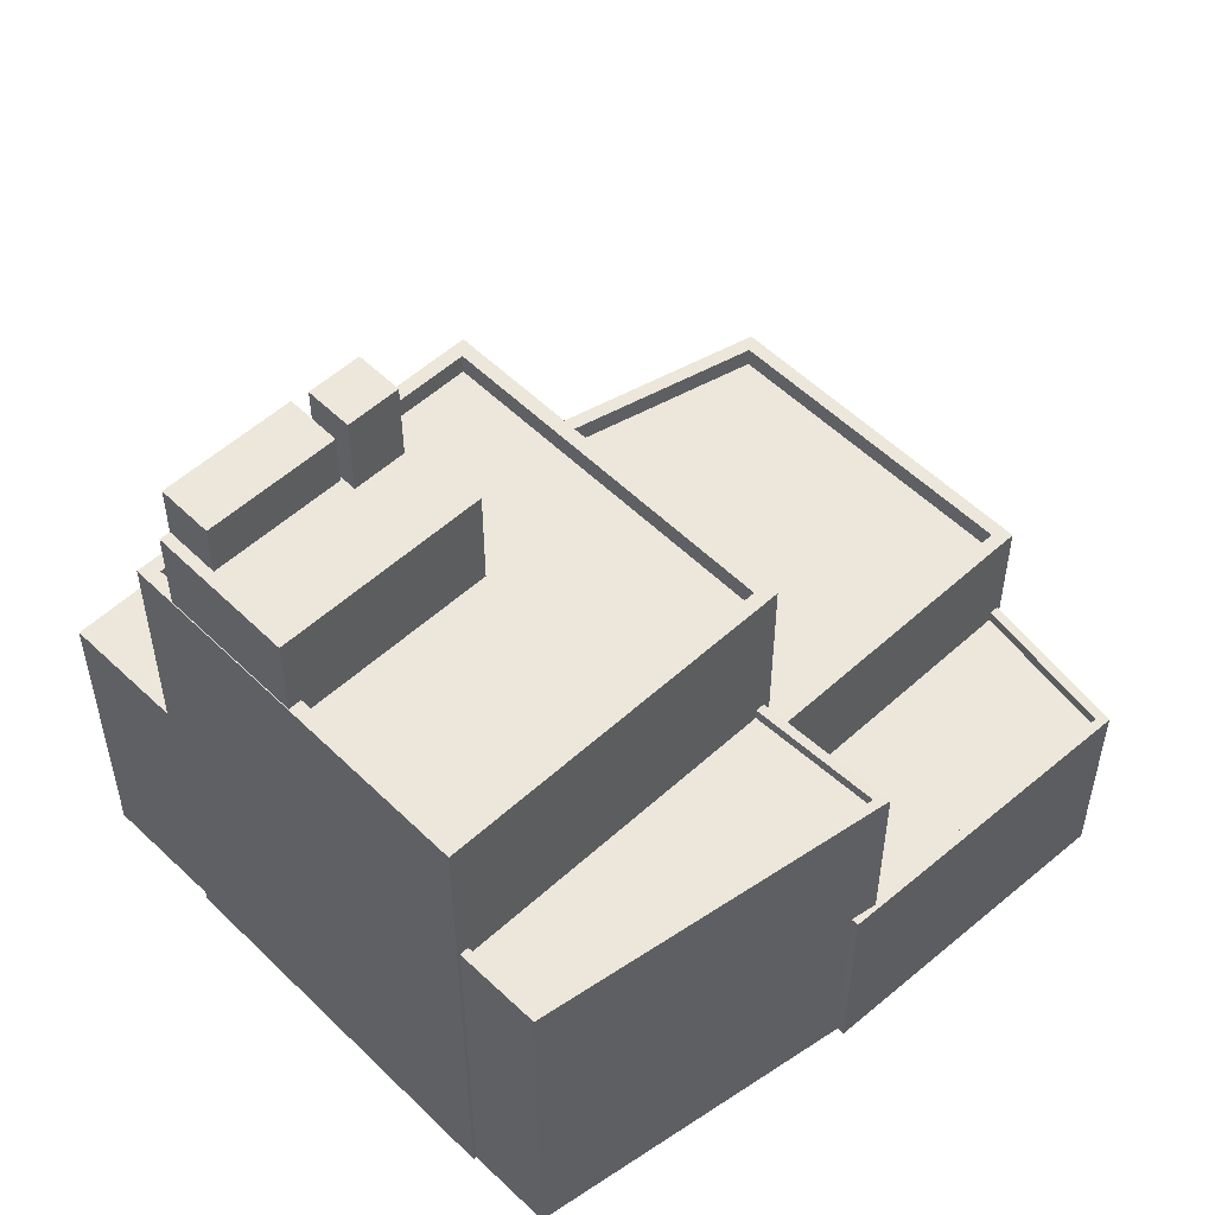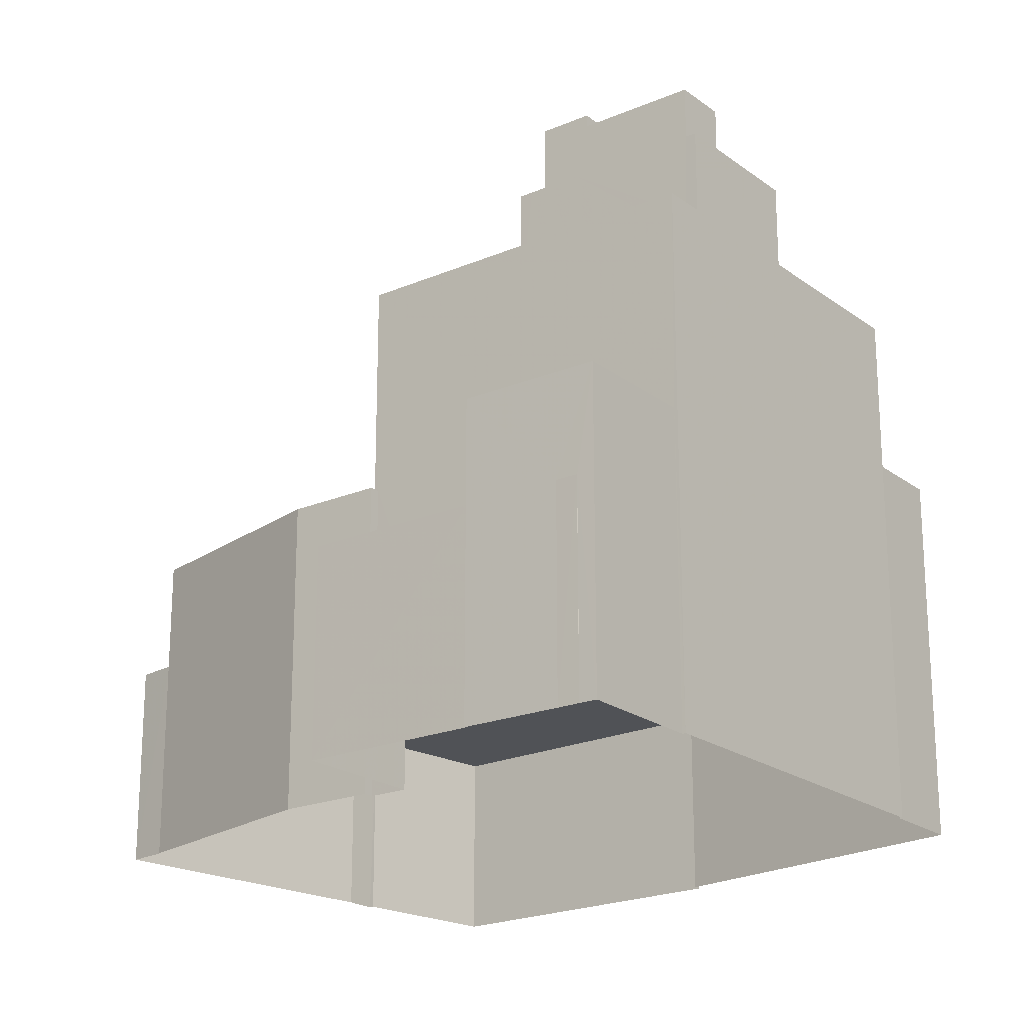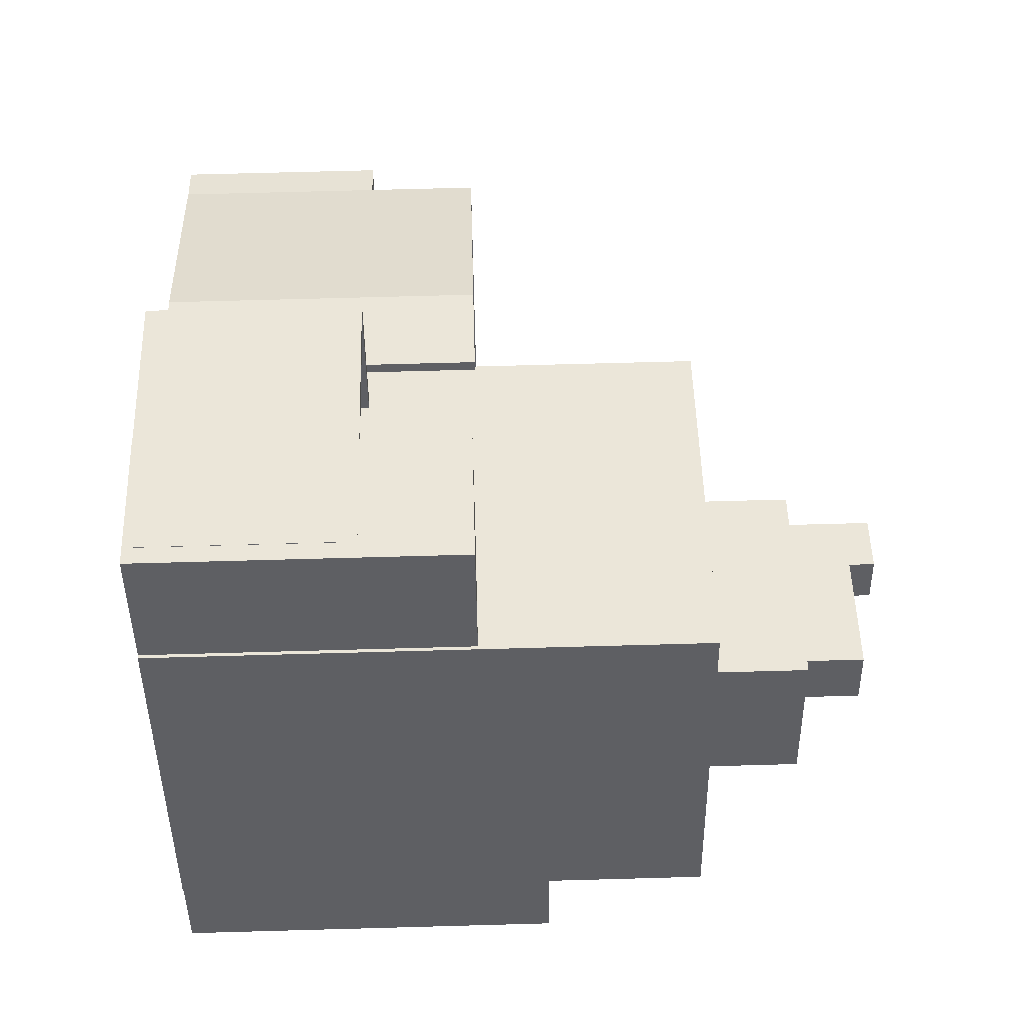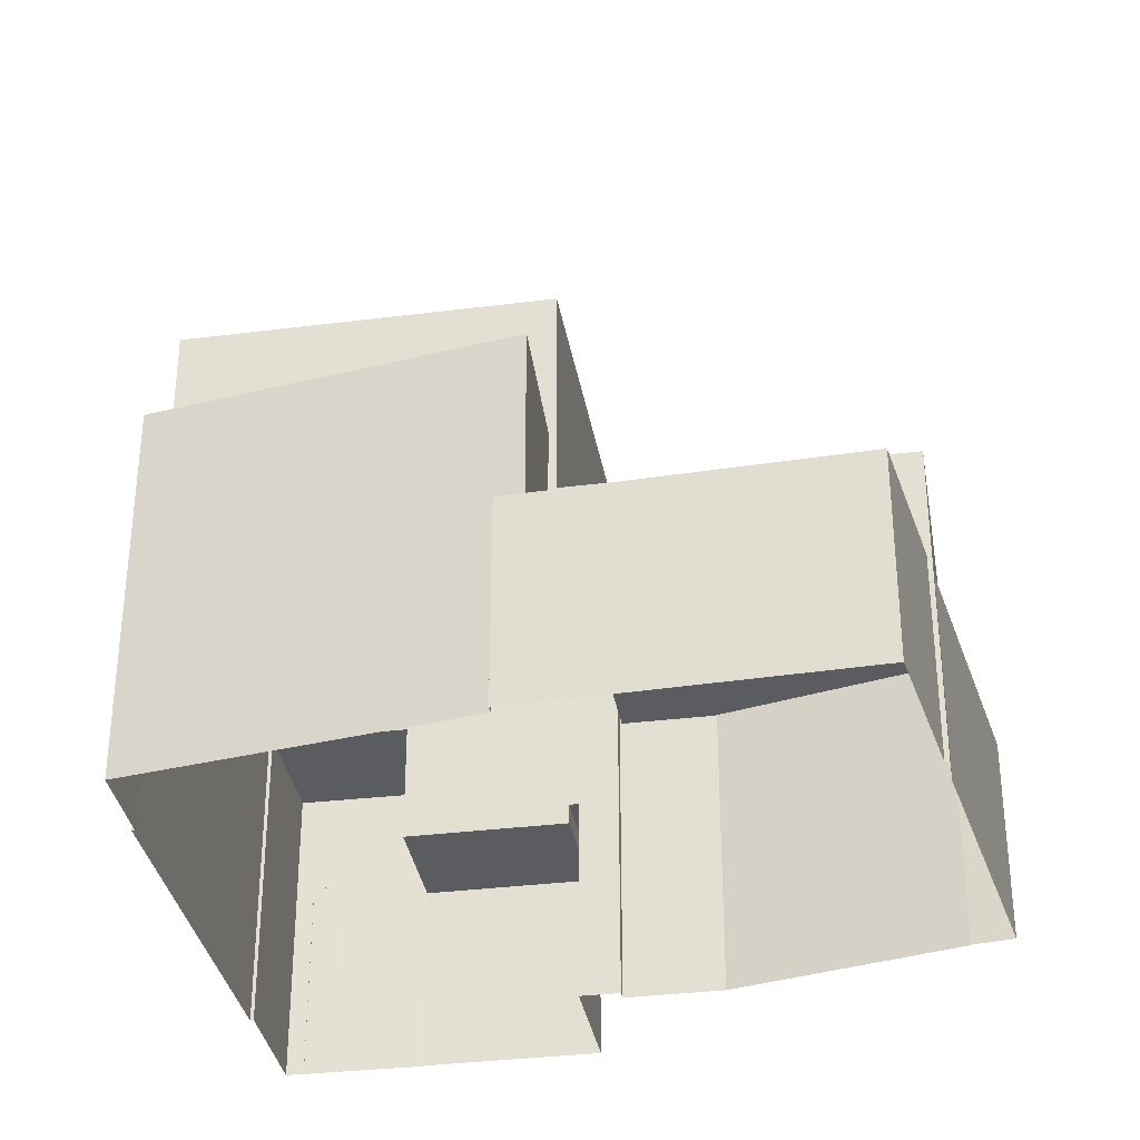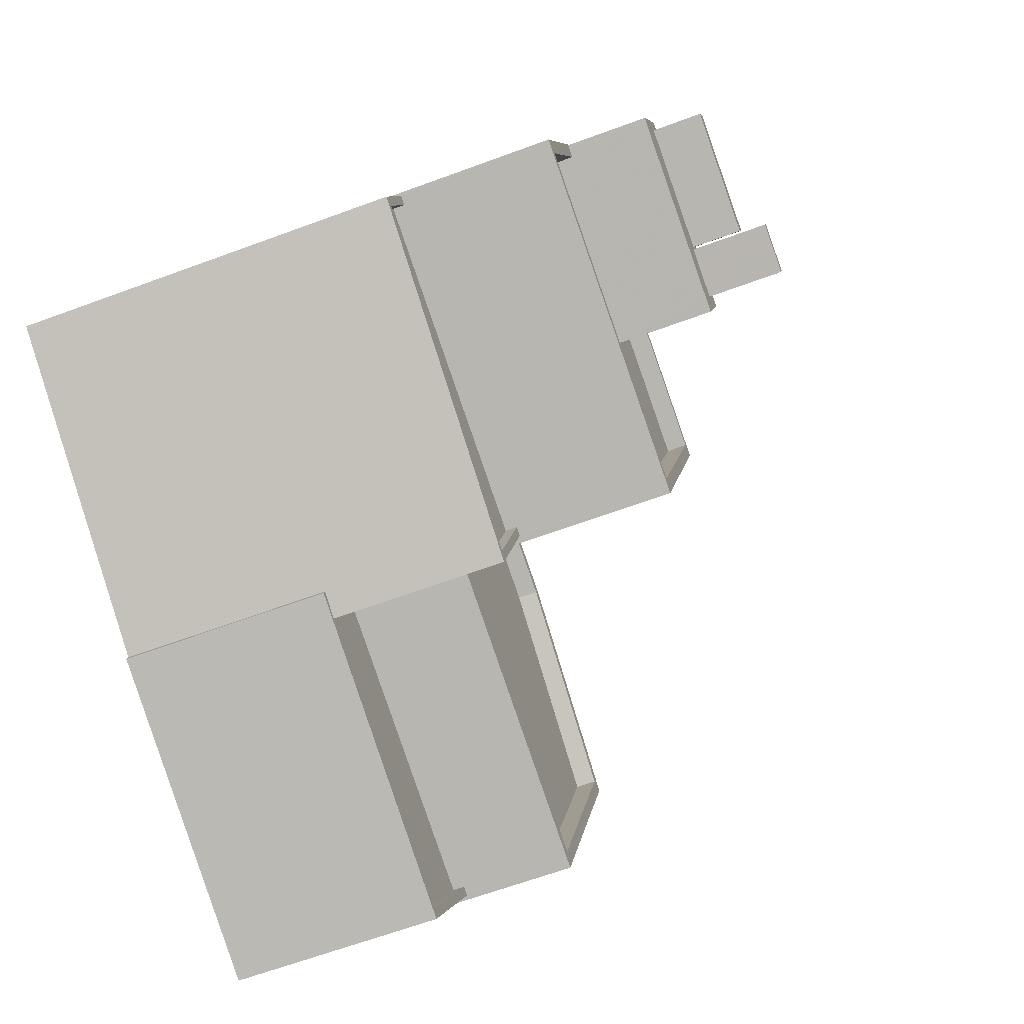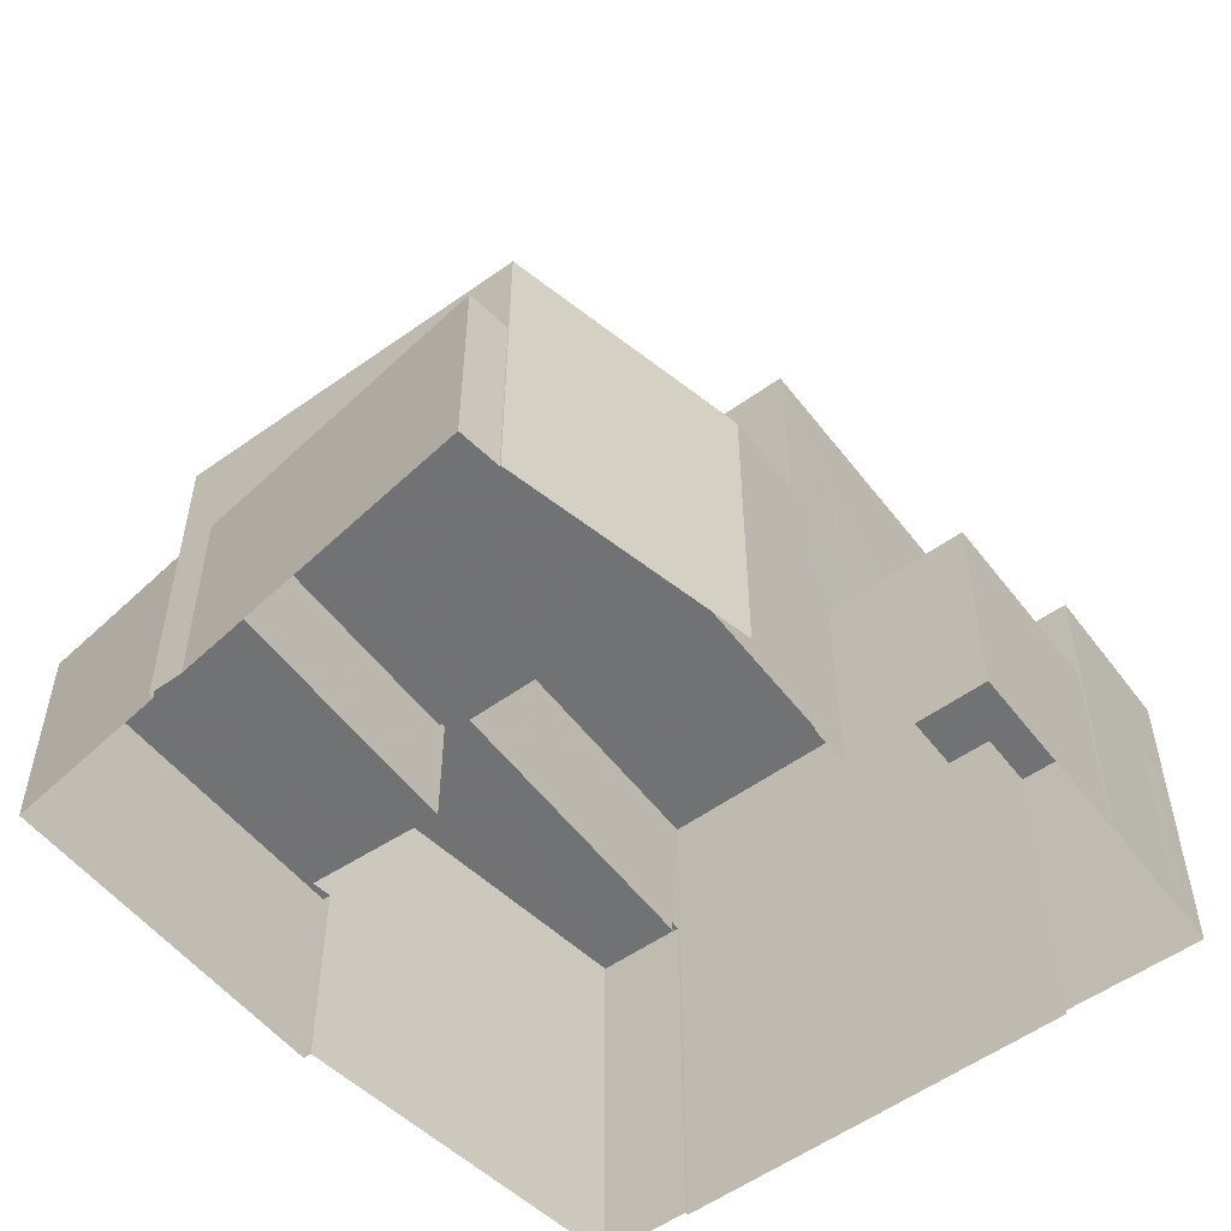
<metadata>
{"format":"obj","ext":"obj","renderer":"f3d","projection":"perspective","resolution":1024,"background":"white","views":[{"elev":54.0,"azim":-64.1,"up":"+Z"},{"elev":-20.9,"azim":-162.6,"up":"+Z"},{"elev":68.4,"azim":-91.6,"up":"+Y"},{"elev":-34.0,"azim":-10.4,"up":"+Z"},{"elev":-64.2,"azim":-69.5,"up":"+Y"},{"elev":-55.6,"azim":106.8,"up":"+Z"}]}
</metadata>
<code>
v 1.26e+04 -1.531e+04 19.77
v 1.26e+04 -1.531e+04 19.77
v 1.26e+04 -1.531e+04 19.77
v 1.261e+04 -1.53e+04 19.77
v 1.261e+04 -1.53e+04 19.77
v 1.26e+04 -1.53e+04 19.77
v 1.261e+04 -1.53e+04 19.77
v 1.26e+04 -1.53e+04 19.77
v 1.26e+04 -1.53e+04 19.77
v 1.259e+04 -1.529e+04 19.77
v 1.26e+04 -1.53e+04 19.77
v 1.26e+04 -1.53e+04 19.77
v 1.259e+04 -1.531e+04 19.77
v 1.26e+04 -1.531e+04 19.77
v 1.259e+04 -1.531e+04 19.77
v 1.26e+04 -1.53e+04 19.77
v 1.26e+04 -1.53e+04 19.77
v 1.259e+04 -1.529e+04 19.77
v 1.259e+04 -1.529e+04 19.77
v 1.259e+04 -1.53e+04 19.77
v 1.259e+04 -1.529e+04 19.77
v 1.259e+04 -1.531e+04 19.77
v 1.259e+04 -1.53e+04 19.77
v 1.259e+04 -1.53e+04 19.77
v 1.259e+04 -1.53e+04 19.77
v 1.26e+04 -1.53e+04 26.53
v 1.259e+04 -1.529e+04 26.53
v 1.259e+04 -1.53e+04 26.53
v 1.259e+04 -1.53e+04 26.53
v 1.259e+04 -1.53e+04 23.83
v 1.26e+04 -1.53e+04 23.83
v 1.26e+04 -1.53e+04 23.83
v 1.26e+04 -1.53e+04 23.83
v 1.259e+04 -1.529e+04 24.28
v 1.259e+04 -1.529e+04 24.28
v 1.259e+04 -1.529e+04 24.28
v 1.26e+04 -1.53e+04 24.28
v 1.26e+04 -1.53e+04 24.28
v 1.26e+04 -1.53e+04 24.28
v 1.26e+04 -1.53e+04 24.28
v 1.26e+04 -1.53e+04 24.28
v 1.26e+04 -1.53e+04 24.28
v 1.259e+04 -1.53e+04 31.34
v 1.259e+04 -1.53e+04 31.34
v 1.259e+04 -1.53e+04 31.34
v 1.259e+04 -1.53e+04 31.34
v 1.26e+04 -1.53e+04 31.34
v 1.26e+04 -1.53e+04 31.34
v 1.259e+04 -1.53e+04 31.34
v 1.259e+04 -1.53e+04 31.34
v 1.259e+04 -1.53e+04 31.34
v 1.259e+04 -1.53e+04 31.34
v 1.259e+04 -1.53e+04 30.89
v 1.259e+04 -1.53e+04 30.89
v 1.259e+04 -1.53e+04 30.89
v 1.26e+04 -1.53e+04 30.89
v 1.259e+04 -1.53e+04 30.89
v 1.259e+04 -1.53e+04 30.89
v 1.26e+04 -1.53e+04 30.89
v 1.26e+04 -1.531e+04 30.89
v 1.26e+04 -1.531e+04 31.34
v 1.26e+04 -1.531e+04 31.34
v 1.26e+04 -1.531e+04 23.96
v 1.259e+04 -1.531e+04 23.96
v 1.26e+04 -1.531e+04 23.96
v 1.26e+04 -1.531e+04 23.96
v 1.26e+04 -1.531e+04 24.21
v 1.26e+04 -1.531e+04 24.21
v 1.26e+04 -1.531e+04 24.21
v 1.259e+04 -1.531e+04 24.21
v 1.259e+04 -1.531e+04 24.21
v 1.259e+04 -1.531e+04 24.21
v 1.259e+04 -1.531e+04 24.21
v 1.26e+04 -1.531e+04 24.21
v 1.261e+04 -1.53e+04 23.96
v 1.26e+04 -1.531e+04 23.96
v 1.261e+04 -1.53e+04 23.96
v 1.26e+04 -1.531e+04 24.21
v 1.26e+04 -1.531e+04 24.21
v 1.261e+04 -1.53e+04 24.21
v 1.261e+04 -1.53e+04 24.21
v 1.261e+04 -1.53e+04 24.21
v 1.261e+04 -1.53e+04 24.21
v 1.259e+04 -1.53e+04 27.96
v 1.259e+04 -1.53e+04 27.96
v 1.259e+04 -1.531e+04 27.96
v 1.259e+04 -1.531e+04 27.96
v 1.26e+04 -1.531e+04 27.96
v 1.259e+04 -1.531e+04 27.96
v 1.26e+04 -1.531e+04 27.96
v 1.259e+04 -1.531e+04 27.96
v 1.26e+04 -1.531e+04 27.71
v 1.259e+04 -1.531e+04 27.71
v 1.259e+04 -1.531e+04 27.71
v 1.259e+04 -1.53e+04 27.71
v 1.26e+04 -1.531e+04 26.6
v 1.26e+04 -1.531e+04 26.6
v 1.26e+04 -1.531e+04 26.6
v 1.261e+04 -1.53e+04 26.6
v 1.26e+04 -1.531e+04 26.6
v 1.26e+04 -1.53e+04 26.6
v 1.26e+04 -1.53e+04 26.6
v 1.26e+04 -1.53e+04 26.6
v 1.26e+04 -1.53e+04 26.6
v 1.26e+04 -1.53e+04 26.6
v 1.26e+04 -1.53e+04 26.6
v 1.26e+04 -1.53e+04 26.6
v 1.26e+04 -1.53e+04 26.15
v 1.26e+04 -1.53e+04 26.15
v 1.26e+04 -1.531e+04 26.15
v 1.26e+04 -1.53e+04 26.15
v 1.26e+04 -1.531e+04 26.15
v 1.259e+04 -1.53e+04 33.19
v 1.26e+04 -1.53e+04 33.19
v 1.259e+04 -1.53e+04 33.19
v 1.259e+04 -1.53e+04 33.19
v 1.26e+04 -1.53e+04 33.19
v 1.26e+04 -1.53e+04 33.19
v 1.259e+04 -1.53e+04 33.19
v 1.259e+04 -1.53e+04 33.19
v 1.259e+04 -1.53e+04 33.19
v 1.259e+04 -1.53e+04 33.19
v 1.259e+04 -1.53e+04 33.19
v 1.259e+04 -1.53e+04 33.19
v 1.259e+04 -1.53e+04 33.19
v 1.259e+04 -1.53e+04 33.19
v 1.259e+04 -1.53e+04 34.33
v 1.259e+04 -1.53e+04 34.33
v 1.259e+04 -1.53e+04 34.33
v 1.259e+04 -1.53e+04 34.33
v 1.259e+04 -1.53e+04 34.95
v 1.259e+04 -1.53e+04 34.95
v 1.259e+04 -1.53e+04 34.95
v 1.26e+04 -1.53e+04 34.95
f 1 2 3
f 4 5 3
f 4 6 7
f 8 9 10
f 11 12 9
f 13 14 15
f 13 2 14
f 16 6 17
f 10 18 19
f 20 21 18
f 13 22 23
f 17 13 12
f 20 23 24
f 23 25 24
f 3 2 13
f 6 4 3
f 9 20 10
f 9 12 20
f 17 6 3
f 18 10 20
f 12 13 23
f 17 3 13
f 20 12 23
f 26 27 28
f 29 26 28
f 30 31 32
f 33 30 32
f 34 35 36
f 37 38 39
f 39 38 40
f 37 41 38
f 40 38 42
f 43 44 45
f 43 45 46
f 47 48 46
f 44 49 45
f 46 50 47
f 51 52 50
f 45 51 46
f 46 51 50
f 53 54 55
f 56 57 58
f 57 56 59
f 54 60 55
f 60 59 55
f 55 59 56
f 61 48 47
f 43 61 62
f 43 62 44
f 47 62 61
f 63 64 65
f 66 63 65
f 67 68 69
f 70 71 72
f 68 73 72
f 69 68 74
f 72 71 74
f 68 72 74
f 75 76 77
f 78 79 80
f 81 80 82
f 81 82 83
f 78 80 81
f 84 85 86
f 85 87 86
f 88 89 90
f 90 89 91
f 89 87 91
f 86 87 89
f 92 93 94
f 92 95 93
f 96 97 98
f 96 99 97
f 98 97 100
f 101 102 103
f 104 99 105
f 103 102 105
f 102 106 107
f 107 104 105
f 97 99 104
f 102 107 105
f 108 109 110
f 109 111 112
f 110 109 112
f 113 114 115
f 116 113 115
f 114 117 118
f 114 118 115
f 117 119 120
f 118 117 120
f 121 122 123
f 116 115 124
f 116 124 125
f 124 126 122
f 119 126 120
f 125 122 121
f 124 120 126
f 124 122 125
f 127 128 129
f 130 127 129
f 131 132 133
f 134 131 133
f 41 29 30
f 29 41 26
f 26 37 8
f 30 33 41
f 8 37 9
f 41 37 26
f 28 21 20
f 28 27 21
f 18 21 36
f 21 27 36
f 10 34 8
f 34 27 26
f 36 27 34
f 8 34 26
f 36 35 19
f 18 36 19
f 37 39 11
f 9 37 11
f 40 11 39
f 40 12 11
f 10 19 35
f 34 10 35
f 33 32 38
f 41 33 38
f 42 38 32
f 31 42 32
f 20 24 28
f 24 46 28
f 17 12 40
f 29 46 48
f 31 30 42
f 101 48 102
f 28 46 29
f 42 30 29
f 17 40 101
f 40 42 101
f 101 29 48
f 42 29 101
f 96 69 1
f 1 69 2
f 90 98 61
f 67 96 98
f 43 88 61
f 25 23 85
f 25 85 43
f 66 67 63
f 84 95 92
f 90 63 98
f 85 84 43
f 69 96 67
f 88 90 61
f 84 92 88
f 67 98 63
f 43 84 88
f 24 25 43
f 46 24 43
f 112 111 100
f 98 100 61
f 61 100 48
f 48 106 102
f 100 111 106
f 48 100 106
f 59 47 50
f 57 59 50
f 62 59 60
f 62 47 59
f 44 60 54
f 44 62 60
f 52 57 50
f 52 58 57
f 53 44 54
f 53 49 44
f 66 65 68
f 67 66 68
f 73 68 65
f 64 73 65
f 2 74 14
f 2 69 74
f 14 71 15
f 14 74 71
f 13 15 71
f 70 13 71
f 83 77 81
f 83 75 77
f 78 81 77
f 76 78 77
f 82 5 4
f 82 80 5
f 79 5 80
f 79 3 5
f 72 91 70
f 13 70 22
f 22 70 87
f 70 91 87
f 23 22 87
f 85 23 87
f 64 63 73
f 72 73 91
f 91 73 90
f 73 63 90
f 88 94 89
f 88 92 94
f 86 94 93
f 86 89 94
f 95 86 93
f 95 84 86
f 1 3 79
f 82 4 7
f 78 76 75
f 1 79 96
f 82 7 99
f 79 78 96
f 96 78 99
f 83 82 99
f 78 75 83
f 78 83 99
f 103 105 6
f 16 103 6
f 105 99 7
f 6 105 7
f 101 103 16
f 17 101 16
f 111 109 107
f 106 111 107
f 107 109 108
f 104 107 108
f 97 108 110
f 97 104 108
f 112 97 110
f 112 100 97
f 56 113 55
f 56 114 113
f 113 116 55
f 116 125 49
f 125 45 49
f 55 49 53
f 116 49 55
f 51 125 121
f 51 45 125
f 123 129 128
f 123 122 129
f 119 128 127
f 114 56 117
f 123 51 121
f 119 123 128
f 56 58 119
f 56 119 117
f 123 52 51
f 52 119 58
f 119 52 123
f 119 127 130
f 126 119 130
f 126 130 129
f 122 126 129
f 132 115 133
f 132 124 115
f 120 124 132
f 131 120 132
f 118 120 131
f 134 118 131
f 133 118 134
f 133 115 118

</code>
